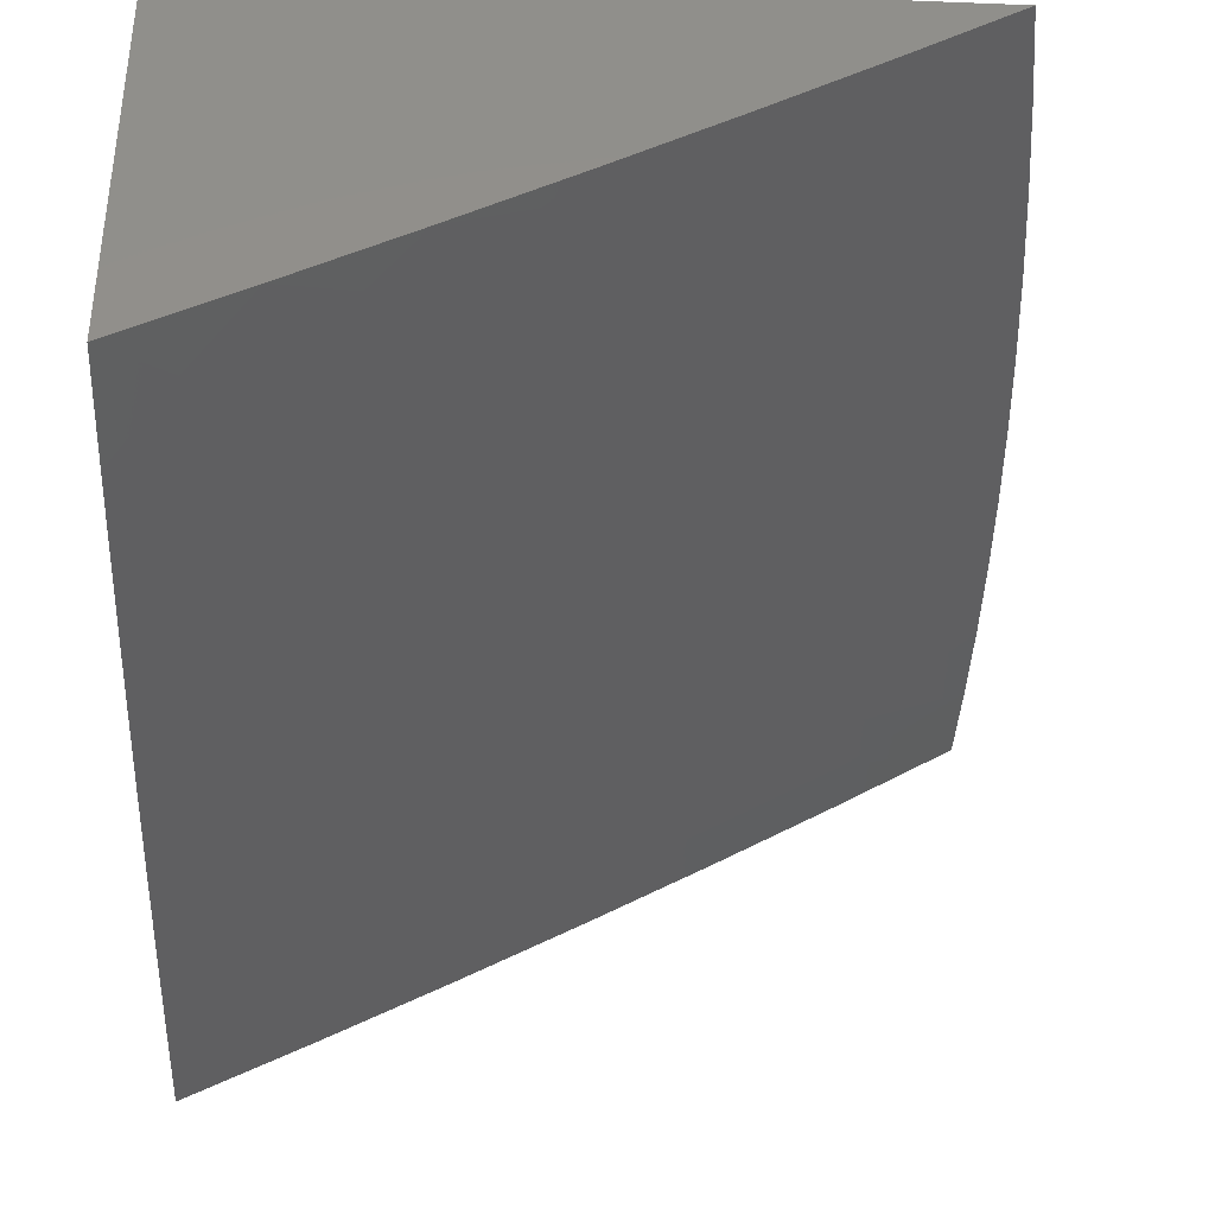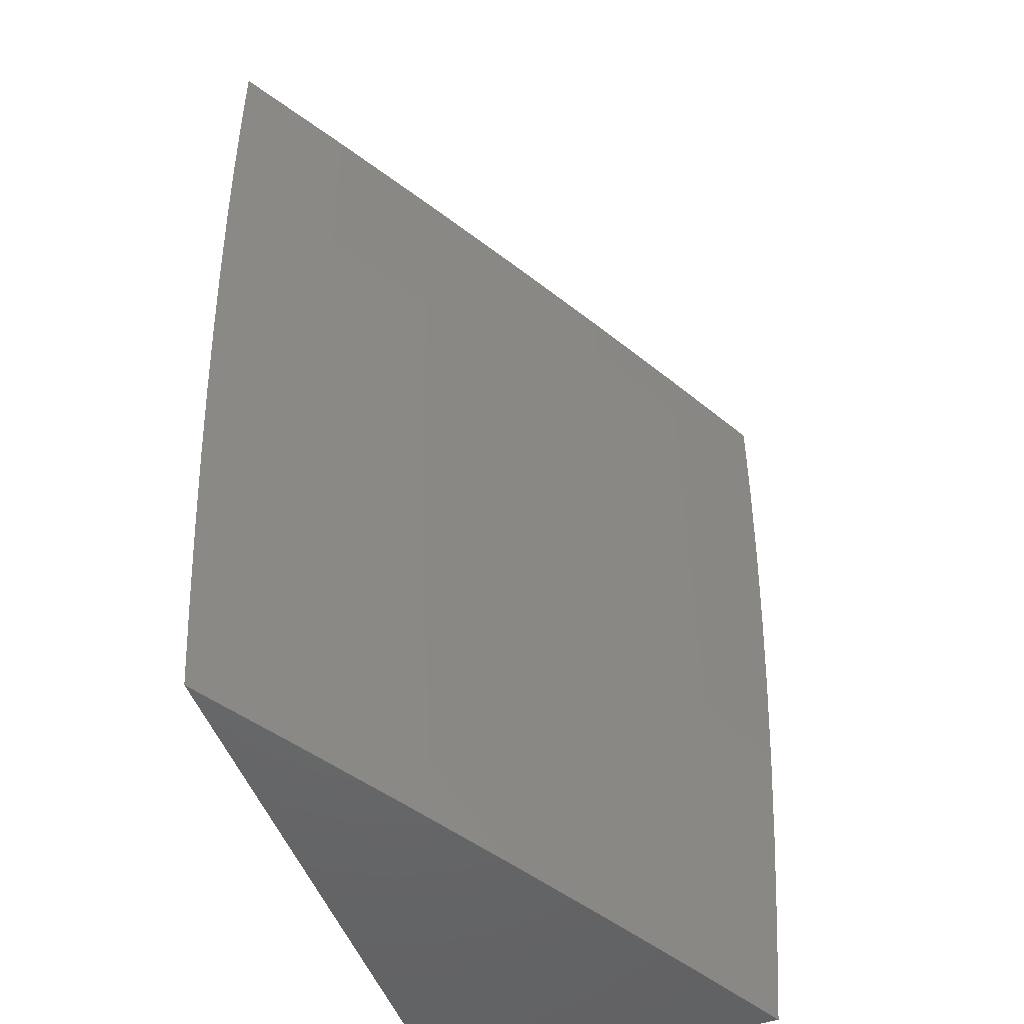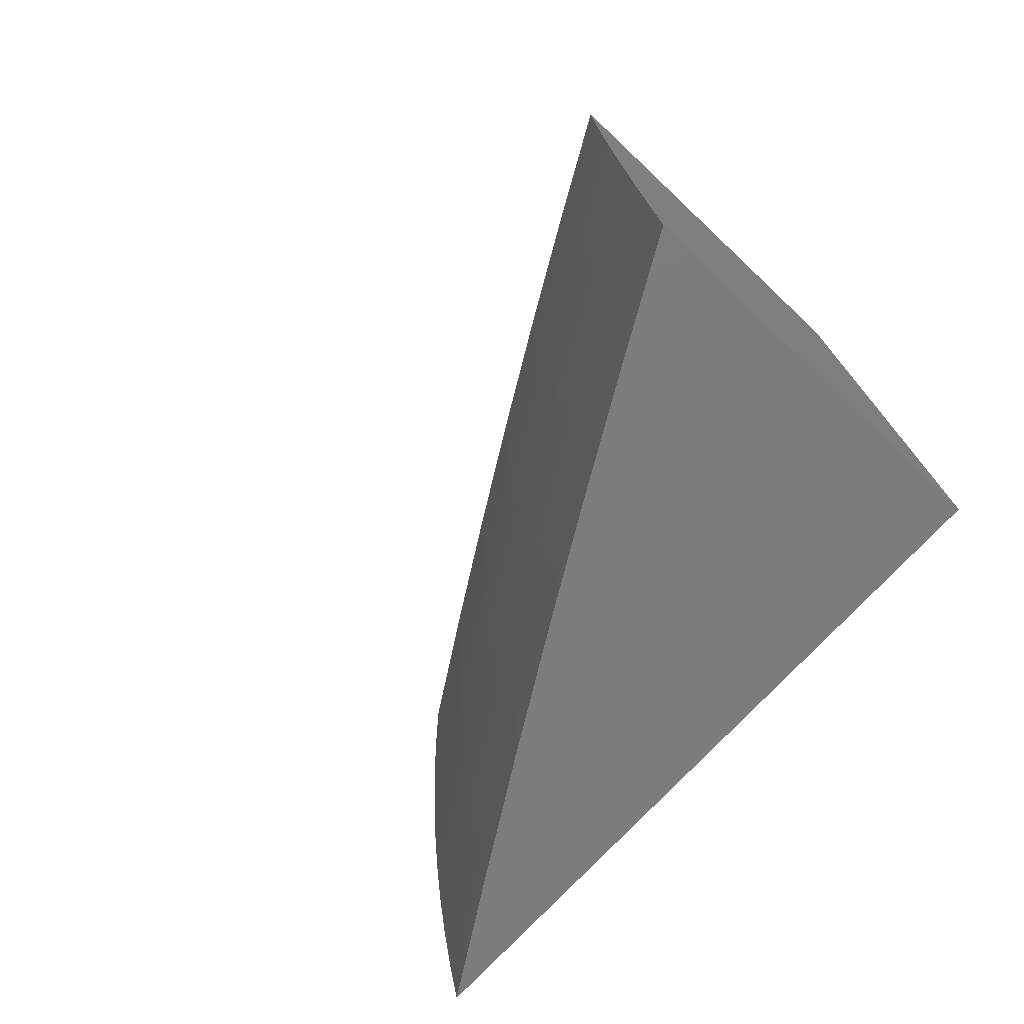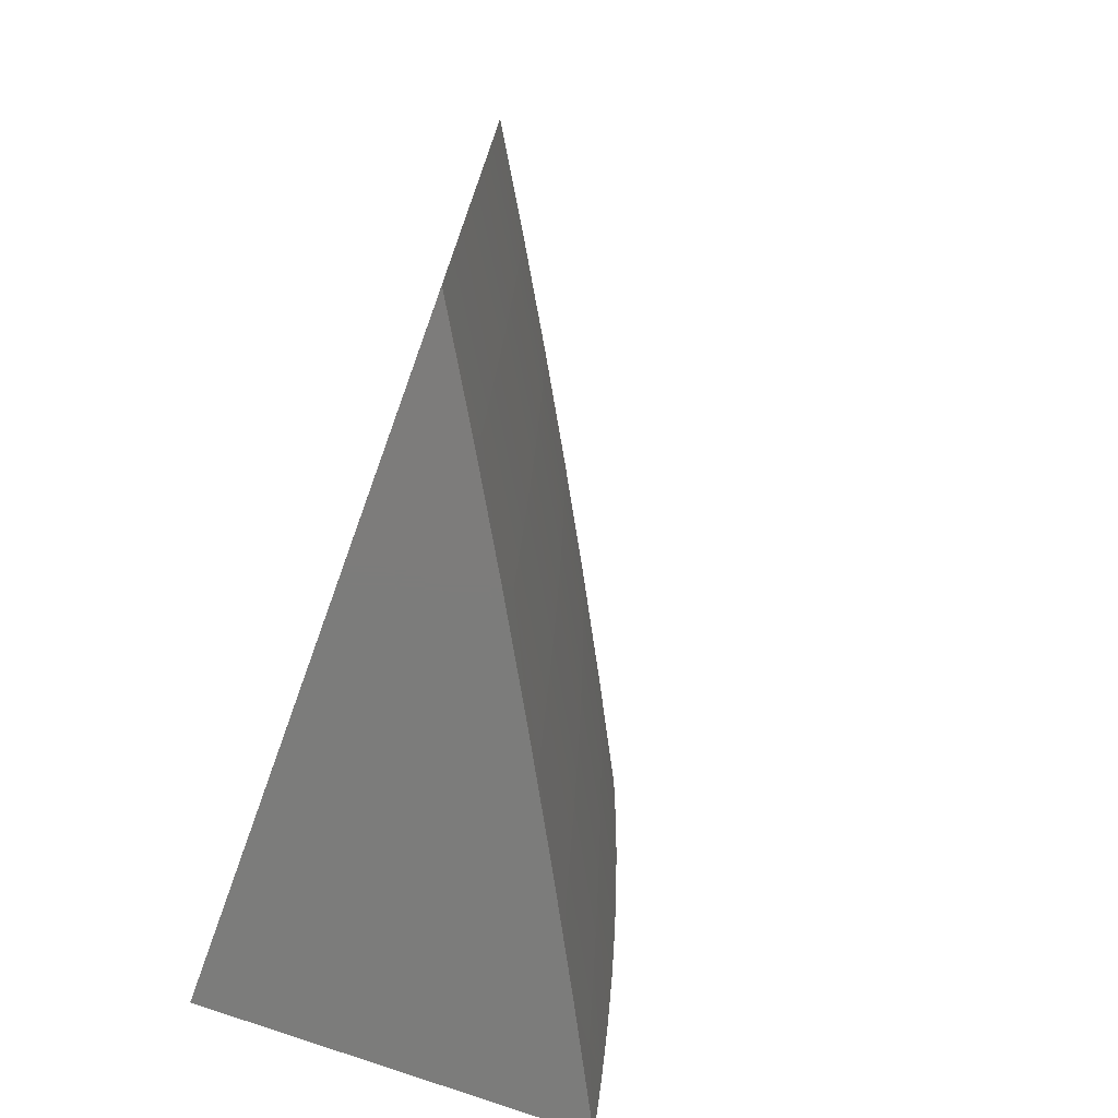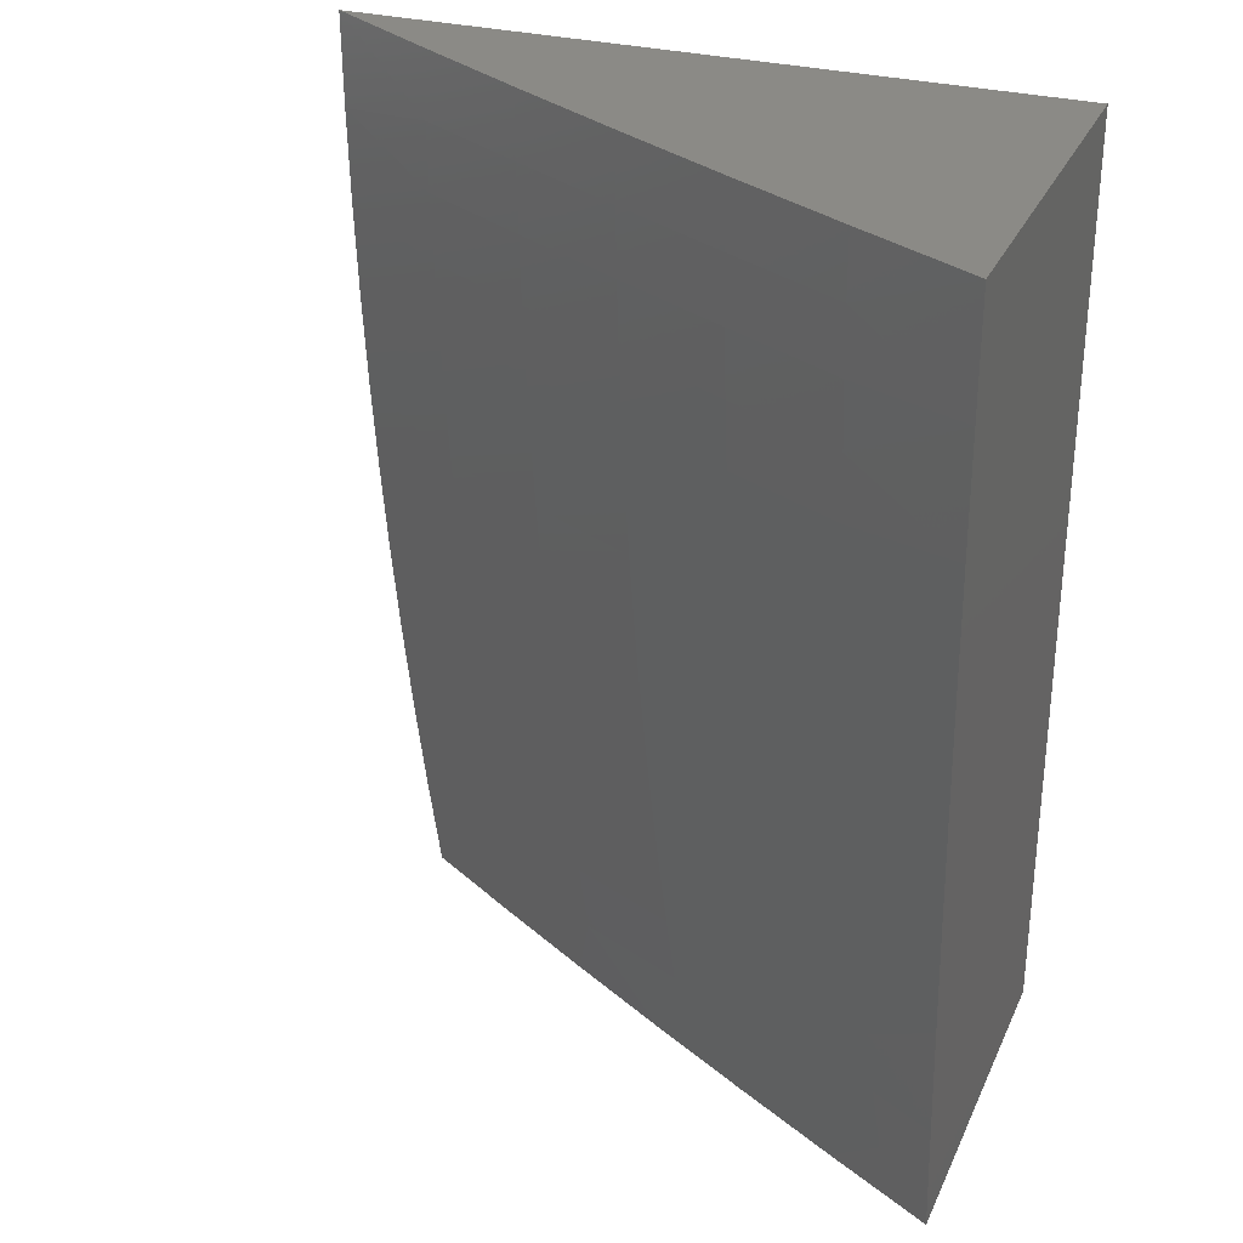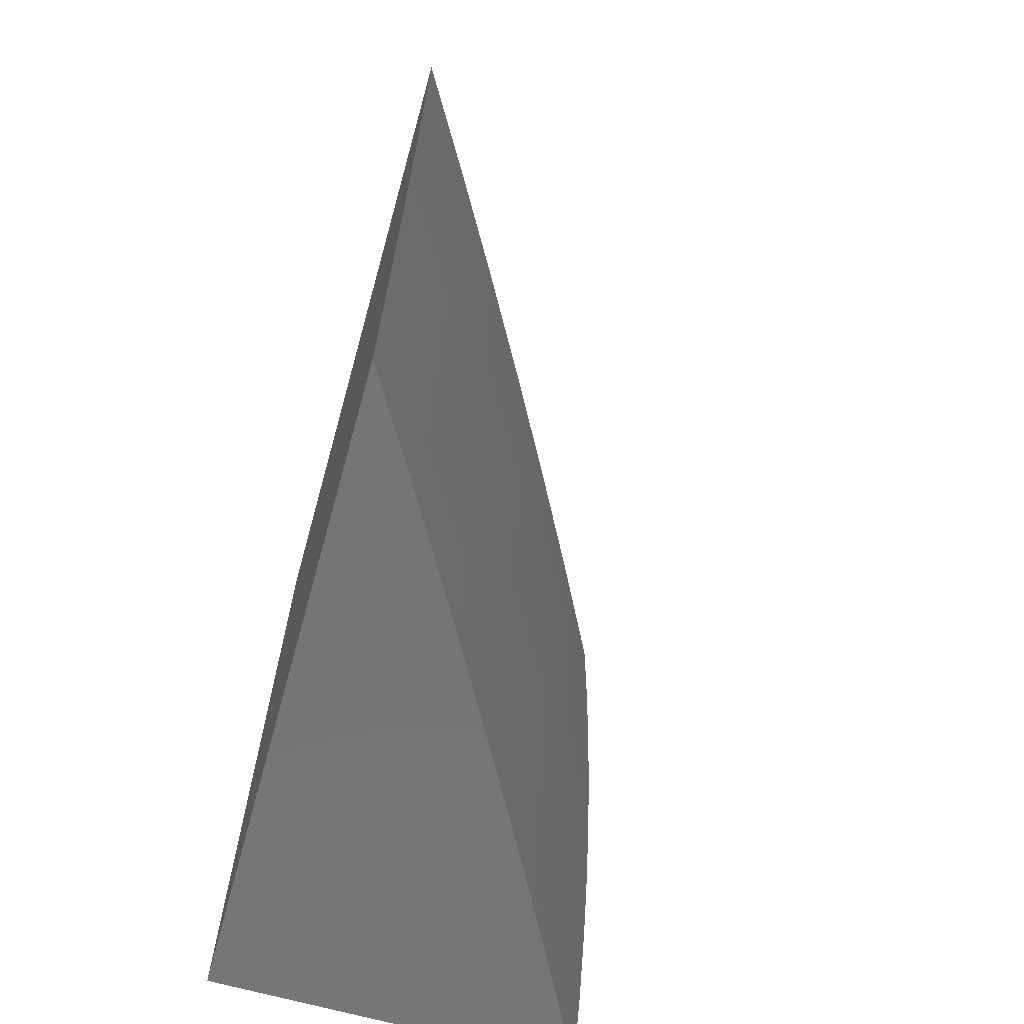
<metadata>
{"format":"stl","ext":"stl","renderer":"f3d","projection":"perspective","resolution":1024,"background":"white","views":[{"elev":-38.0,"azim":-2.8,"up":"+Z"},{"elev":-49.1,"azim":109.7,"up":"+Y"},{"elev":-75.7,"azim":-133.4,"up":"+Y"},{"elev":-75.7,"azim":70.1,"up":"+Y"},{"elev":30.1,"azim":-158.7,"up":"+Y"},{"elev":-67.7,"azim":74.5,"up":"+Y"}]}
</metadata>
<code>
# stl→obj: 100 verts, 196 faces
v 6.641 0 -11.08
v 6.767 0 -11
v 6.641 -0.07312 -11.08
v 6.766 -0.1004 -11
v 6.639 -0.1462 -11.08
v 6.764 -0.2007 -11
v 6.637 -0.2193 -11.08
v 6.76 -0.301 -11
v 6.635 -0.2924 -11.08
v 6.631 -0.3654 -11.08
v 6.505 -0.3584 -11.15
v 6.5 -0.43 -11.15
v 6.373 -0.4216 -11.22
v 6.368 -0.4918 -11.22
v 6.24 -0.4819 -11.29
v 6.235 -0.5506 -11.29
v 6.106 -0.5392 -11.36
v 6.1 -0.6064 -11.36
v 6 -0.5005 -11.42
v 6 -0.6255 -11.42
v 6.093 -0.6735 -11.36
v 6 -0.7504 -11.41
v 6.085 -0.7406 -11.36
v 6.076 -0.8075 -11.36
v 6.213 -0.7562 -11.29
v 6.204 -0.8245 -11.29
v 6.34 -0.7716 -11.22
v 6.331 -0.8414 -11.22
v 6.467 -0.787 -11.15
v 6.458 -0.8582 -11.15
v 6.592 -0.8023 -11.08
v 6.583 -0.8749 -11.08
v 6.707 -0.9006 -11
v 6.573 -0.9473 -11.08
v 6.693 -1 -11
v 6.579 -1 -11.07
v 6.755 -0.4012 -11
v 6.627 -0.4384 -11.08
v 6.495 -0.5016 -11.15
v 6.362 -0.5618 -11.22
v 6.228 -0.6192 -11.29
v 6.748 -0.5014 -11
v 6.621 -0.5113 -11.08
v 6.489 -0.5731 -11.15
v 6.356 -0.6319 -11.22
v 6.221 -0.6877 -11.29
v 6.74 -0.6014 -11
v 6.615 -0.5842 -11.08
v 6.483 -0.6445 -11.15
v 6.348 -0.7018 -11.22
v 6.609 -0.657 -11.08
v 6.73 -0.7013 -11
v 6.601 -0.7297 -11.08
v 6.719 -0.8011 -11
v 6.464 -1 -11.13
v 6.448 -0.9292 -11.15
v 6.349 -1 -11.2
v 6.311 -0.9806 -11.22
v 6.322 -0.9111 -11.22
v 6.185 -0.9609 -11.29
v 6.195 -0.8928 -11.29
v 6.057 -0.9411 -11.36
v 6.067 -0.8744 -11.36
v 6 -0.8753 -11.4
v 6.233 -1 -11.26
v 6.117 -1 -11.33
v 6 -1 -11.39
v 6.112 -0.472 -11.36
v 6 -0.3754 -11.43
v 6.116 -0.4046 -11.36
v 6.121 -0.3373 -11.36
v 6.249 -0.3444 -11.29
v 6.253 -0.2755 -11.29
v 6.381 -0.2812 -11.22
v 6.384 -0.2109 -11.22
v 6.511 -0.2151 -11.15
v 6.513 -0.1434 -11.15
v 6 -0.2503 -11.43
v 6.124 -0.2699 -11.36
v 6.255 -0.2067 -11.29
v 6.386 -0.1406 -11.22
v 6.514 -0.07172 -11.15
v 6.126 -0.2024 -11.36
v 6 -0.1252 -11.43
v 6.128 -0.135 -11.36
v 6.129 -0.06749 -11.36
v 6.258 -0.06891 -11.29
v 6.259 0 -11.29
v 6.387 0 -11.22
v 6 0 -11.43
v 6.13 0 -11.36
v 6.387 -0.07032 -11.22
v 6.514 0 -11.15
v 6.257 -0.1378 -11.29
v 6.508 -0.2868 -11.15
v 6.377 -0.3514 -11.22
v 6.245 -0.4132 -11.29
v 6.475 -0.7158 -11.15
v 6 -1 -11
v 6 0 -11
f 1 2 3
f 3 2 4
f 3 4 5
f 5 4 6
f 5 6 7
f 7 6 8
f 7 8 9
f 9 8 10
f 9 10 11
f 11 10 12
f 11 12 13
f 13 12 14
f 13 14 15
f 15 14 16
f 15 16 17
f 17 16 18
f 17 18 19
f 19 18 20
f 20 18 21
f 20 21 22
f 22 21 23
f 22 23 24
f 24 23 25
f 24 25 26
f 26 25 27
f 26 27 28
f 28 27 29
f 28 29 30
f 30 29 31
f 30 31 32
f 32 31 33
f 32 33 34
f 34 33 35
f 34 35 36
f 8 37 10
f 10 37 38
f 10 38 12
f 12 38 39
f 12 39 14
f 14 39 40
f 14 40 16
f 16 40 41
f 16 41 18
f 18 41 21
f 37 42 38
f 38 42 43
f 38 43 39
f 39 43 44
f 39 44 40
f 40 44 45
f 40 45 41
f 41 45 46
f 41 46 21
f 21 46 23
f 42 47 43
f 43 47 48
f 43 48 44
f 44 48 49
f 44 49 45
f 45 49 50
f 45 50 46
f 46 50 25
f 46 25 23
f 48 47 51
f 51 47 52
f 51 52 53
f 53 52 54
f 53 54 31
f 31 54 33
f 36 55 34
f 34 55 56
f 34 56 32
f 32 56 30
f 55 57 56
f 56 57 58
f 56 58 59
f 59 58 60
f 59 60 61
f 61 60 62
f 61 62 63
f 63 62 64
f 63 64 24
f 24 64 22
f 57 65 58
f 58 65 60
f 65 66 60
f 60 66 62
f 66 67 62
f 62 67 64
f 17 19 68
f 68 19 69
f 68 69 70
f 70 69 71
f 70 71 72
f 72 71 73
f 72 73 74
f 74 73 75
f 74 75 76
f 76 75 77
f 76 77 5
f 5 77 3
f 69 78 71
f 71 78 79
f 71 79 73
f 73 79 80
f 73 80 75
f 75 80 81
f 75 81 77
f 77 81 82
f 77 82 3
f 3 82 1
f 79 78 83
f 83 78 84
f 83 84 85
f 85 84 86
f 85 86 87
f 87 86 88
f 87 88 89
f 84 90 86
f 86 90 91
f 86 91 88
f 87 89 92
f 92 89 93
f 92 93 82
f 82 93 1
f 82 81 92
f 92 81 94
f 92 94 87
f 87 94 85
f 83 85 94
f 83 94 80
f 80 94 81
f 5 7 76
f 76 7 95
f 76 95 74
f 74 95 96
f 74 96 72
f 72 96 97
f 72 97 70
f 70 97 68
f 79 83 80
f 9 11 95
f 95 11 96
f 97 96 13
f 13 96 11
f 7 9 95
f 68 97 15
f 15 97 13
f 17 68 15
f 48 51 49
f 49 51 98
f 49 98 50
f 50 98 27
f 50 27 25
f 51 53 98
f 98 53 29
f 98 29 27
f 31 29 53
f 28 30 59
f 59 30 56
f 26 28 61
f 61 28 59
f 24 26 63
f 63 26 61
f 67 66 99
f 99 66 65
f 99 65 57
f 57 55 99
f 99 55 36
f 99 36 35
f 35 33 99
f 99 33 54
f 99 54 52
f 52 47 99
f 99 47 100
f 100 47 42
f 100 42 37
f 37 8 100
f 100 8 6
f 100 6 4
f 4 2 100
f 90 84 100
f 100 84 78
f 100 78 69
f 69 19 100
f 100 19 20
f 100 20 99
f 99 20 22
f 99 22 64
f 64 67 99
f 2 1 100
f 100 1 93
f 100 93 89
f 89 88 100
f 100 88 91
f 100 91 90

</code>
